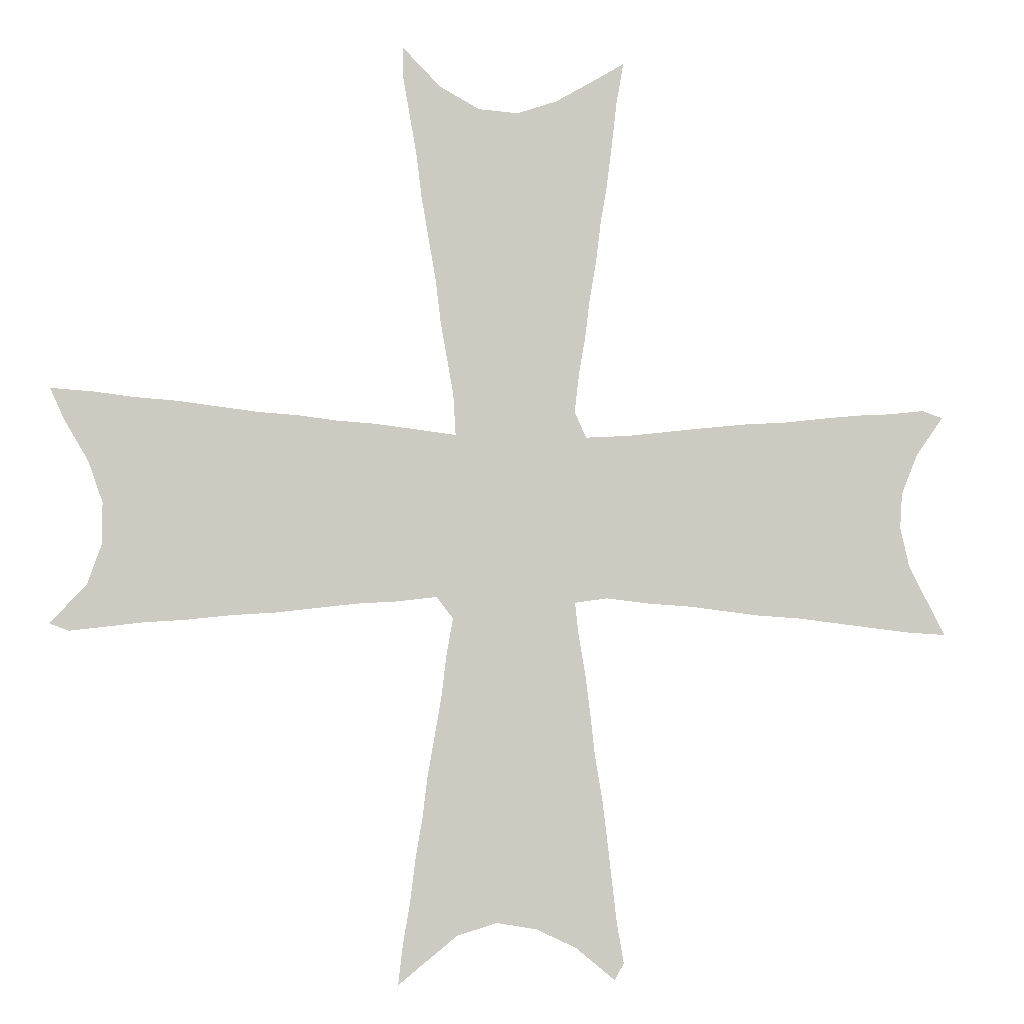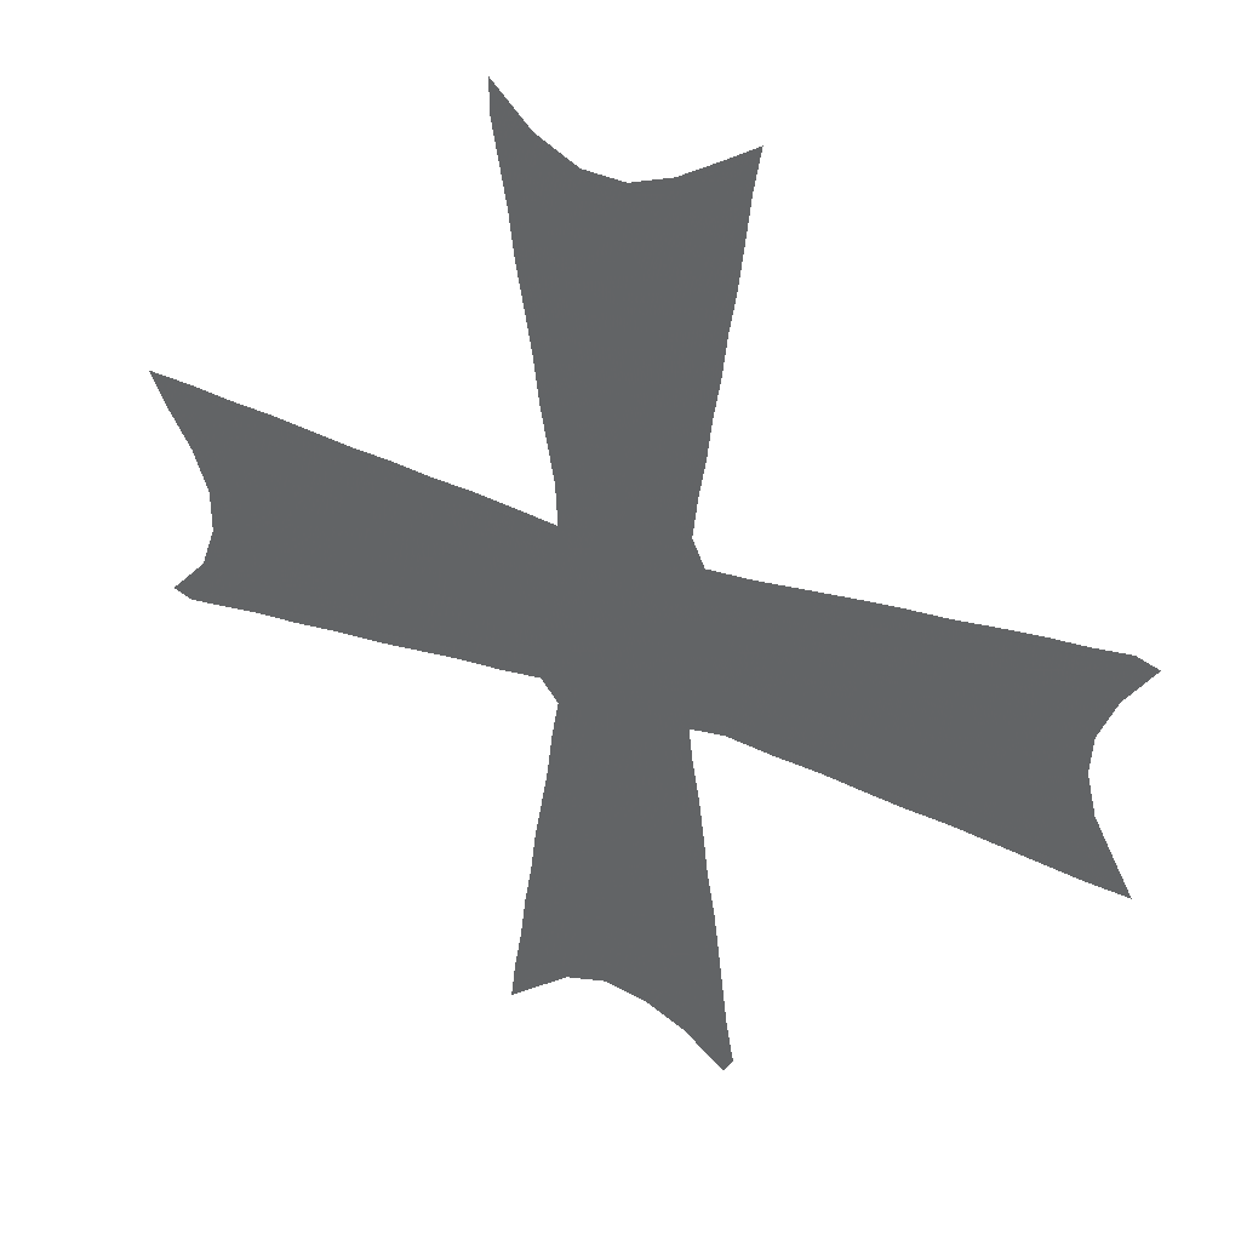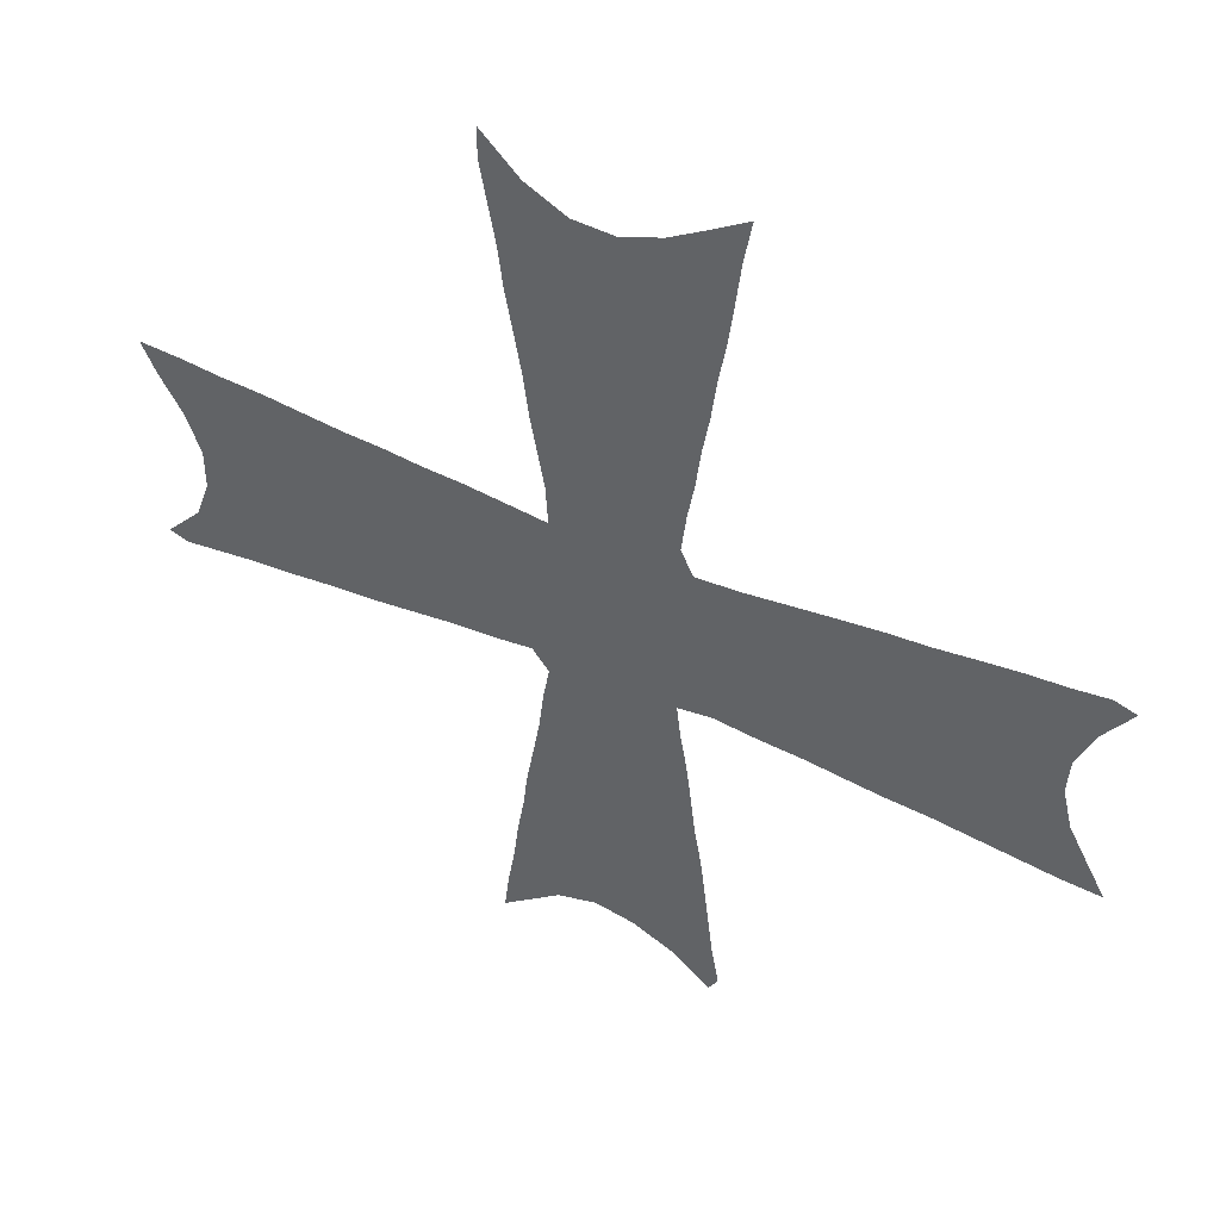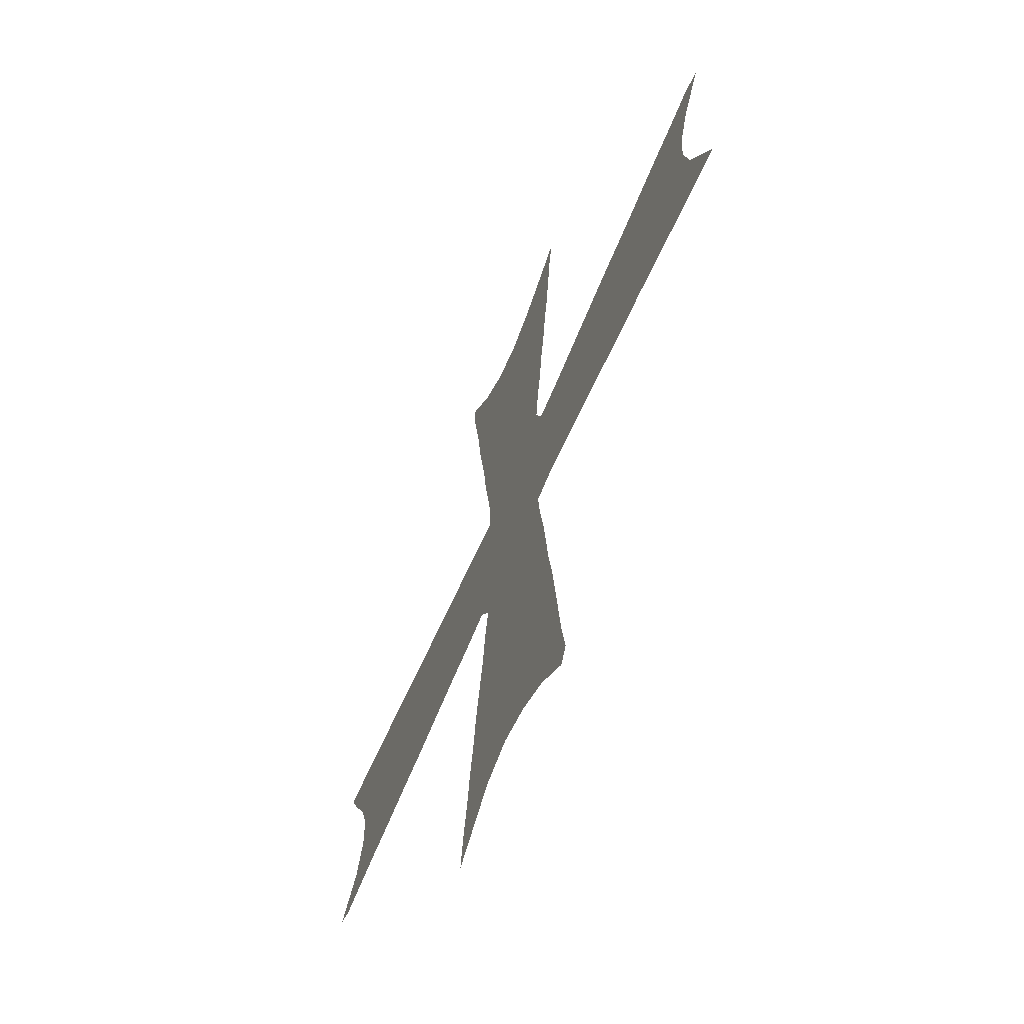
<metadata>
{"format":"obj","ext":"obj","renderer":"f3d","projection":"perspective","resolution":1024,"background":"white","views":[{"elev":-4.1,"azim":168.3,"up":"+Y"},{"elev":35.7,"azim":-152.6,"up":"+Y"},{"elev":46.5,"azim":-152.5,"up":"+Y"},{"elev":-63.1,"azim":-112.8,"up":"+Y"}]}
</metadata>
<code>
v 0.04786 0.5264 0
v 0.03023 0.5693 0
v 0 0.6121 0
v 0.02267 0.6197 0
v 0.06153 0.615 0
v 0.0998 0.6127 0
v 0.1402 0.6084 0
v 0.1821 0.6032 0
v 0.2281 0.6001 0
v 0.2706 0.5955 0
v 0.3174 0.59 0
v 0.3616 0.5847 0
v 0.4081 0.5819 0
v 0.4207 0.6096 0
v 0.4155 0.6526 0
v 0.4087 0.6915 0
v 0.4037 0.7326 0
v 0.3964 0.775 0
v 0.3909 0.8194 0
v 0.3842 0.8583 0
v 0.3789 0.9004 0
v 0.3729 0.9511 0
v 0.3652 0.995 0
v 0.4018 0.9726 0
v 0.4408 0.9496 0
v 0.4836 0.9345 0
v 0.5264 0.937 0
v 0.5693 0.9597 0
v 0.6096 1 0
v 0.6096 0.9673 0
v 0.6022 0.9252 0
v 0.5946 0.8826 0
v 0.5894 0.8389 0
v 0.5812 0.7921 0
v 0.5737 0.7483 0
v 0.5679 0.7016 0
v 0.5616 0.6667 0
v 0.5542 0.6247 0
v 0.5516 0.5819 0
v 0.5946 0.5869 0
v 0.638 0.5919 0
v 0.6801 0.5946 0
v 0.7221 0.5994 0
v 0.7616 0.6017 0
v 0.8077 0.6069 0
v 0.8465 0.6116 0
v 0.8935 0.6146 0
v 0.9333 0.6193 0
v 0.9798 0.6222 0
v 0.9647 0.5894 0
v 0.9395 0.5466 0
v 0.9244 0.5038 0
v 0.9244 0.461 0
v 0.9395 0.4181 0
v 0.9773 0.3778 0
v 0.9572 0.3703 0
v 0.9151 0.3752 0
v 0.8802 0.3795 0
v 0.8384 0.3821 0
v 0.7901 0.3874 0
v 0.7442 0.3904 0
v 0.7004 0.3955 0
v 0.6575 0.4004 0
v 0.6154 0.403 0
v 0.5718 0.4081 0
v 0.5542 0.3854 0
v 0.561 0.347 0
v 0.5667 0.3005 0
v 0.5741 0.2579 0
v 0.5816 0.2158 0
v 0.5863 0.1757 0
v 0.5938 0.1319 0
v 0.5996 0.08538 0
v 0.6071 0.0421 0
v 0.6121 0 0
v 0.5491 0.05038 0
v 0.5063 0.06297 0
v 0.4635 0.05542 0
v 0.4207 0.03526 0
v 0.3778 0 0
v 0.3678 0.01763 0
v 0.3752 0.06024 0
v 0.3802 0.1014 0
v 0.3854 0.1463 0
v 0.3911 0.1926 0
v 0.3991 0.2398 0
v 0.404 0.283 0
v 0.4092 0.3246 0
v 0.4168 0.3686 0
v 0.4207 0.403 0
v 0.3854 0.4081 0
v 0.3376 0.4027 0
v 0.2914 0.3997 0
v 0.2523 0.3949 0
v 0.2143 0.3905 0
v 0.1674 0.3875 0
v 0.12 0.3819 0
v 0.07772 0.3768 0
v 0.04208 0.3728 0
v 0 0.3703 0
v 0.02184 0.4109 0
v 0.0403 0.4458 0
v 0.05038 0.4887 0
v 0.7945 0.4986 0
v 0.8463 0.449 0
v 0.8657 0.5502 0
v 0.4942 0.7063 0
v 0.4874 0.7729 0
v 0.5652 0.9142 0
v 0.5891 0.9516 0
v 0.4205 0.9053 0
v 0.6982 0.5665 0
v 0.4409 0.8739 0
v 0.08484 0.4161 0
v 0.0891 0.4581 0
v 0.5348 0.1205 0
v 0.4914 0.1792 0
v 0.4443 0.1075 0
v 0.9032 0.5705 0
v 0.564 0.8677 0
v 0.5341 0.8867 0
v 0.4912 0.8178 0
v 0.937 0.3934 0
v 0.5792 0.06106 0
v 0.8831 0.4519 0
v 0.4801 0.7369 0
v 0.03858 0.595 0
v 0.4862 0.6194 0
v 0.6343 0.5013 0
v 0.7554 0.4862 0
v 0.676 0.4982 0
v 0.04728 0.4009 0
v 0.4961 0.2549 0
v 0.4846 0.6675 0
v 0.0924 0.5354 0
v 0.2147 0.5093 0
v 0.1738 0.4814 0
v 0.1326 0.5337 0
v 0.2608 0.5051 0
v 0.9347 0.5913 0
v 0.9028 0.4158 0
v 0.4032 0.9354 0
v 0.595 0.5 0
v 0.5561 0.4965 0
v 0.4963 0.2151 0
v 0.7173 0.4886 0
v 0.3935 0.04115 0
v 0.4165 0.07676 0
v 0.3442 0.4979 0
v 0.07311 0.5726 0
v 0.4911 0.2955 0
v 0.6721 0.4281 0
v 0.4898 0.4894 0
v 0.4928 0.3692 0
v 0.4813 0.3298 0
v 0.3035 0.4993 0
v 0.4727 0.573 0
v 0.4114 0.492 0
v 0.3807 0.5047 0
v 0.7816 0.4569 0
v 0.8335 0.5196 0
v 0.8023 0.5376 0
v 0.5336 0.7837 0
v 0.5148 0.151 0
v 0.5376 0.1908 0
v 0.477 0.09531 0
v 0.4417 0.8338 0
v 0.7359 0.5656 0
v 0.5266 0.7366 0
v 0.5141 0.5857 0
v 0.4458 0.3058 0
v 0.773 0.5235 0
v 0.654 0.4629 0
v 0.4525 0.6375 0
v 0.595 0.03175 0
v 0.1998 0.5589 0
v 0.4545 0.3911 0
v 0.2003 0.4633 0
v 0.1581 0.5664 0
v 0.1117 0.496 0
v 0.2436 0.552 0
v 0.1161 0.5714 0
v 0.5294 0.3657 0
v 0.4644 0.271 0
v 0.07891 0.5 0
v 0.6103 0.4523 0
v 0.5756 0.4592 0
v 0.4605 0.2332 0
v 0.4558 0.1916 0
v 0.5206 0.6412 0
v 0.6963 0.4518 0
v 0.8597 0.4159 0
v 0.7365 0.4403 0
v 0.7412 0.5283 0
v 0.5092 0.8579 0
v 0.4986 0.8987 0
v 0.5273 0.5334 0
v 0.3301 0.5436 0
v 0.901 0.5314 0
v 0.2872 0.5476 0
v 0.4112 0.1198 0
v 0.5319 0.08668 0
v 0.4445 0.5312 0
v 0.4077 0.5367 0
v 0.5564 0.1477 0
v 0.3712 0.5424 0
v 0.4592 0.9063 0
v 0.5275 0.6878 0
v 0.4103 0.8639 0
v 0.815 0.4254 0
v 0.8568 0.4835 0
v 0.4422 0.7946 0
v 0.4267 0.1609 0
v 0.5033 0.1115 0
v 0.5426 0.8307 0
v 0.4419 0.7537 0
v 0.6584 0.5464 0
v 0.5227 0.325 0
v 0.8699 0.5158 0
v 0.1666 0.4364 0
v 0.4509 0.35 0
v 0.5646 0.09993 0
v 0.237 0.4648 0
v 0.6145 0.5447 0
v 0.572 0.5404 0
v 0.5357 0.2353 0
v 0.7737 0.4207 0
v 0.7016 0.5312 0
v 0.4496 0.7093 0
v 0.5027 0.4474 0
v 0.4584 0.442 0
v 0.5427 0.4478 0
v 0.3223 0.4502 0
v 0.2802 0.4558 0
v 0.4158 0.4486 0
v 0.4853 0.5343 0
v 0.3734 0.4605 0
v 0.4356 0.5697 0
v 0.4539 0.602 0
v 0.8283 0.5695 0
v 0.474 0.8638 0
v 0.431 0.2611 0
v 0.5245 0.4075 0
v 0.1736 0.5256 0
v 0.5237 0.4844 0
v 0.3855 0.9642 0
v 0.7786 0.5657 0
v 0.894 0.4897 0
v 0.8199 0.4726 0
v 0.2497 0.4244 0
v 0.127 0.4232 0
v 0.4706 0.1434 0
v 0.4433 0.6721 0
v 0.8699 0.5839 0
v 0.2042 0.4258 0
v 0.1343 0.463 0
v 0.1456 0.5 0
v 0.3549 0.4308 0
v 0.5311 0.2789 0
v 0.6392 0.4287 0
v 0.4241 0.2118 0
v 0.4862 0.4115 0
v 0.58 0.02564 0
v 0.4511 0.4886 0
f 162 104 161
f 28 110 29
f 28 109 110
f 21 209 111
f 113 241 207
f 165 117 164
f 106 161 219
f 254 106 119
f 121 215 120
f 113 167 241
f 54 123 55
f 74 124 175
f 53 248 125
f 222 76 124
f 107 208 169
f 2 127 3
f 99 132 100
f 114 102 132
f 134 190 208
f 128 170 190
f 8 179 176
f 180 185 115
f 66 183 67
f 150 182 6
f 119 51 140
f 48 140 49
f 27 121 109
f 53 125 141
f 54 141 123
f 22 142 246
f 111 25 142
f 135 1 185
f 67 218 68
f 141 192 58
f 195 122 215
f 79 147 80
f 79 148 147
f 78 118 148
f 196 121 27
f 1 135 150
f 39 197 225
f 154 177 221
f 199 219 248
f 148 201 83
f 157 170 128
f 204 158 203
f 205 165 164
f 172 104 162
f 19 167 209
f 160 227 210
f 211 105 125
f 219 161 211
f 169 208 36
f 163 169 35
f 27 109 28
f 110 30 29
f 110 31 30
f 110 109 31
f 43 42 112
f 111 207 25
f 209 113 111
f 111 113 207
f 212 122 167
f 115 103 102
f 114 115 102
f 96 251 97
f 71 205 72
f 222 202 76
f 222 116 202
f 189 261 213
f 214 252 166
f 116 164 214
f 201 213 84
f 45 240 46
f 119 199 51
f 254 119 47
f 26 207 196
f 109 121 120
f 215 163 34
f 196 195 121
f 42 217 112
f 196 241 195
f 123 57 56
f 123 56 55
f 124 76 263
f 192 210 59
f 192 105 210
f 73 222 124
f 74 73 124
f 216 108 212
f 170 197 39
f 188 184 242
f 229 107 126
f 169 126 107
f 127 4 3
f 127 5 4
f 1 150 2
f 2 150 127
f 190 170 38
f 260 186 64
f 227 193 61
f 217 131 228
f 184 151 171
f 152 173 260
f 132 101 100
f 132 102 101
f 97 114 98
f 98 114 132
f 99 98 132
f 133 184 188
f 77 166 78
f 229 134 107
f 208 190 37
f 174 128 134
f 185 103 115
f 137 220 178
f 106 219 199
f 9 176 181
f 137 256 220
f 256 180 115
f 7 182 179
f 179 182 138
f 136 178 223
f 10 181 200
f 47 119 140
f 48 47 140
f 140 50 49
f 140 51 50
f 109 32 31
f 120 33 32
f 109 120 32
f 52 248 53
f 192 59 58
f 141 125 192
f 141 58 57
f 123 141 57
f 53 141 54
f 142 24 246
f 142 25 24
f 20 209 21
f 21 111 142
f 22 21 142
f 259 151 133
f 224 129 217
f 262 231 177
f 225 144 143
f 186 187 65
f 226 145 165
f 74 175 75
f 210 227 60
f 261 188 242
f 228 146 194
f 229 253 134
f 194 130 172
f 193 191 62
f 147 81 80
f 147 82 81
f 148 83 82
f 147 148 82
f 78 148 79
f 201 84 83
f 148 118 201
f 12 198 206
f 150 6 5
f 127 150 5
f 182 7 6
f 150 135 182
f 242 171 87
f 153 231 230
f 144 232 187
f 243 230 262
f 183 243 154
f 221 177 89
f 183 154 218
f 218 154 155
f 171 221 88
f 88 221 89
f 218 151 259
f 218 155 151
f 156 234 233
f 139 223 234
f 174 239 128
f 11 200 198
f 13 238 14
f 239 157 128
f 235 90 231
f 236 153 197
f 157 203 236
f 235 237 91
f 149 233 237
f 13 206 204
f 14 239 174
f 45 247 240
f 106 240 161
f 218 259 68
f 108 163 122
f 155 221 171
f 71 165 205
f 116 205 164
f 167 122 241
f 248 211 125
f 126 169 108
f 183 218 67
f 17 16 229
f 177 90 89
f 172 130 104
f 66 243 183
f 129 173 131
f 65 243 66
f 171 88 87
f 253 174 134
f 176 244 136
f 262 177 154
f 259 133 226
f 244 138 257
f 136 244 137
f 135 185 180
f 181 136 139
f 182 135 138
f 151 184 133
f 143 186 129
f 1 103 185
f 14 174 15
f 224 225 143
f 190 38 37
f 133 188 145
f 253 229 16
f 145 189 117
f 170 39 38
f 131 191 146
f 229 126 216
f 146 193 130
f 125 105 192
f 195 215 121
f 26 196 27
f 197 153 245
f 22 246 23
f 198 156 149
f 199 52 51
f 200 139 156
f 240 106 254
f 118 213 201
f 13 204 238
f 238 204 203
f 205 116 222
f 206 149 159
f 256 115 251
f 159 237 158
f 207 26 25
f 44 247 45
f 213 261 85
f 19 209 20
f 104 160 249
f 219 211 248
f 161 104 249
f 168 194 247
f 163 35 34
f 163 108 169
f 18 212 19
f 19 212 167
f 212 108 122
f 208 37 36
f 258 92 91
f 117 189 252
f 202 214 77
f 77 214 166
f 214 164 252
f 252 164 117
f 213 85 84
f 215 34 33
f 215 122 163
f 215 33 120
f 241 122 195
f 210 60 59
f 17 216 18
f 18 216 212
f 216 126 108
f 246 24 23
f 169 36 35
f 260 64 63
f 173 129 186
f 227 61 60
f 46 240 254
f 104 130 160
f 160 130 193
f 41 217 42
f 112 217 228
f 217 129 131
f 155 171 151
f 152 63 62
f 191 131 173
f 242 184 171
f 255 96 95
f 250 255 95
f 136 137 178
f 119 106 199
f 8 176 9
f 181 176 136
f 138 135 180
f 154 221 155
f 220 251 96
f 72 205 222
f 137 244 257
f 257 138 180
f 7 179 8
f 258 233 92
f 223 178 255
f 139 136 223
f 9 181 10
f 200 181 139
f 68 259 69
f 40 224 41
f 41 224 217
f 224 143 129
f 15 174 253
f 39 225 40
f 40 225 224
f 186 65 64
f 143 144 187
f 186 143 187
f 69 226 70
f 70 226 165
f 226 133 145
f 175 263 75
f 70 165 71
f 191 173 152
f 165 145 117
f 128 190 134
f 261 86 85
f 189 145 188
f 152 260 63
f 160 193 227
f 228 131 146
f 44 168 247
f 247 194 172
f 194 146 130
f 193 62 61
f 97 251 114
f 193 146 191
f 11 198 12
f 206 198 149
f 231 90 177
f 230 231 262
f 232 230 243
f 173 186 260
f 245 153 230
f 233 93 92
f 233 234 93
f 149 156 233
f 134 208 107
f 234 250 93
f 93 250 94
f 156 139 234
f 202 116 214
f 10 200 11
f 198 200 156
f 264 231 153
f 264 235 231
f 157 236 170
f 170 236 197
f 236 264 153
f 236 203 264
f 235 91 90
f 235 158 237
f 237 258 91
f 237 233 258
f 159 149 237
f 12 206 13
f 204 159 158
f 204 206 159
f 238 157 239
f 238 203 157
f 14 238 239
f 202 77 76
f 240 162 161
f 209 167 113
f 207 241 196
f 17 229 216
f 261 242 86
f 243 262 154
f 179 138 244
f 176 179 244
f 220 256 251
f 144 245 232
f 225 197 144
f 197 245 144
f 247 162 240
f 247 172 162
f 249 210 105
f 249 160 210
f 199 248 52
f 168 228 194
f 211 249 105
f 234 223 250
f 211 161 249
f 252 213 118
f 252 189 213
f 166 252 118
f 15 253 16
f 46 254 47
f 220 96 255
f 178 220 255
f 78 166 118
f 72 222 73
f 137 257 256
f 256 257 180
f 250 95 94
f 250 223 255
f 259 226 69
f 242 87 86
f 112 228 168
f 43 112 168
f 43 168 44
f 189 188 261
f 251 115 114
f 191 152 62
f 187 232 65
f 65 232 243
f 124 263 175
f 232 245 230
f 158 235 264
f 203 158 264

</code>
